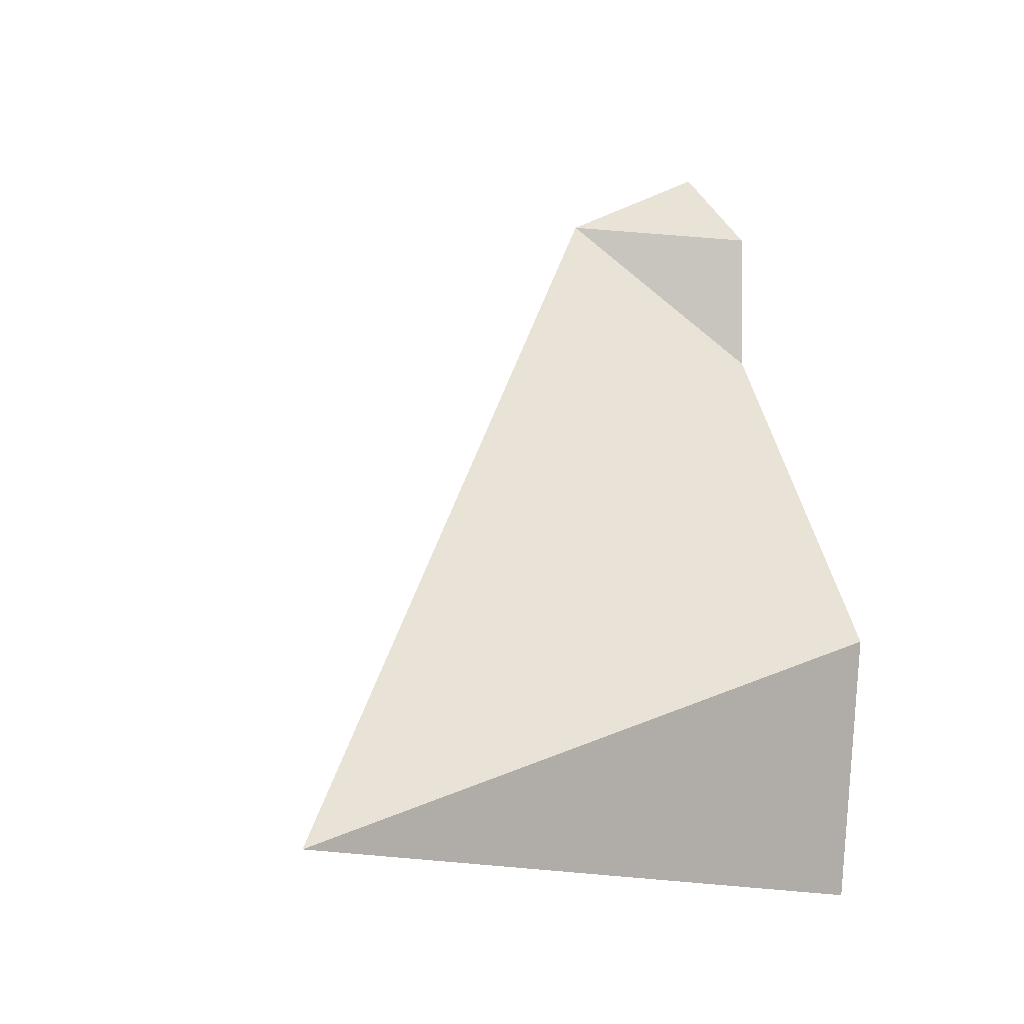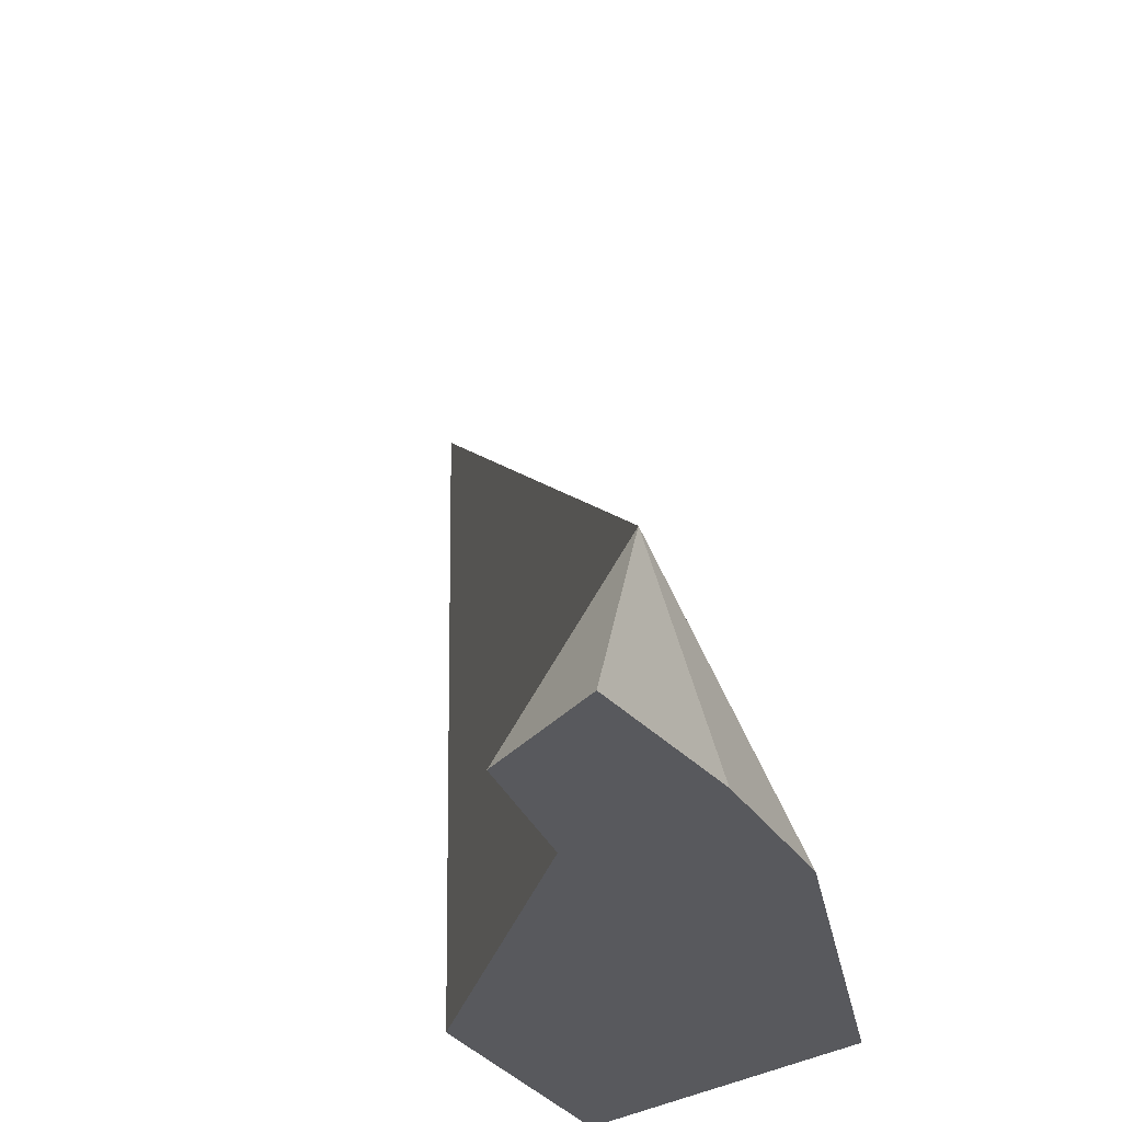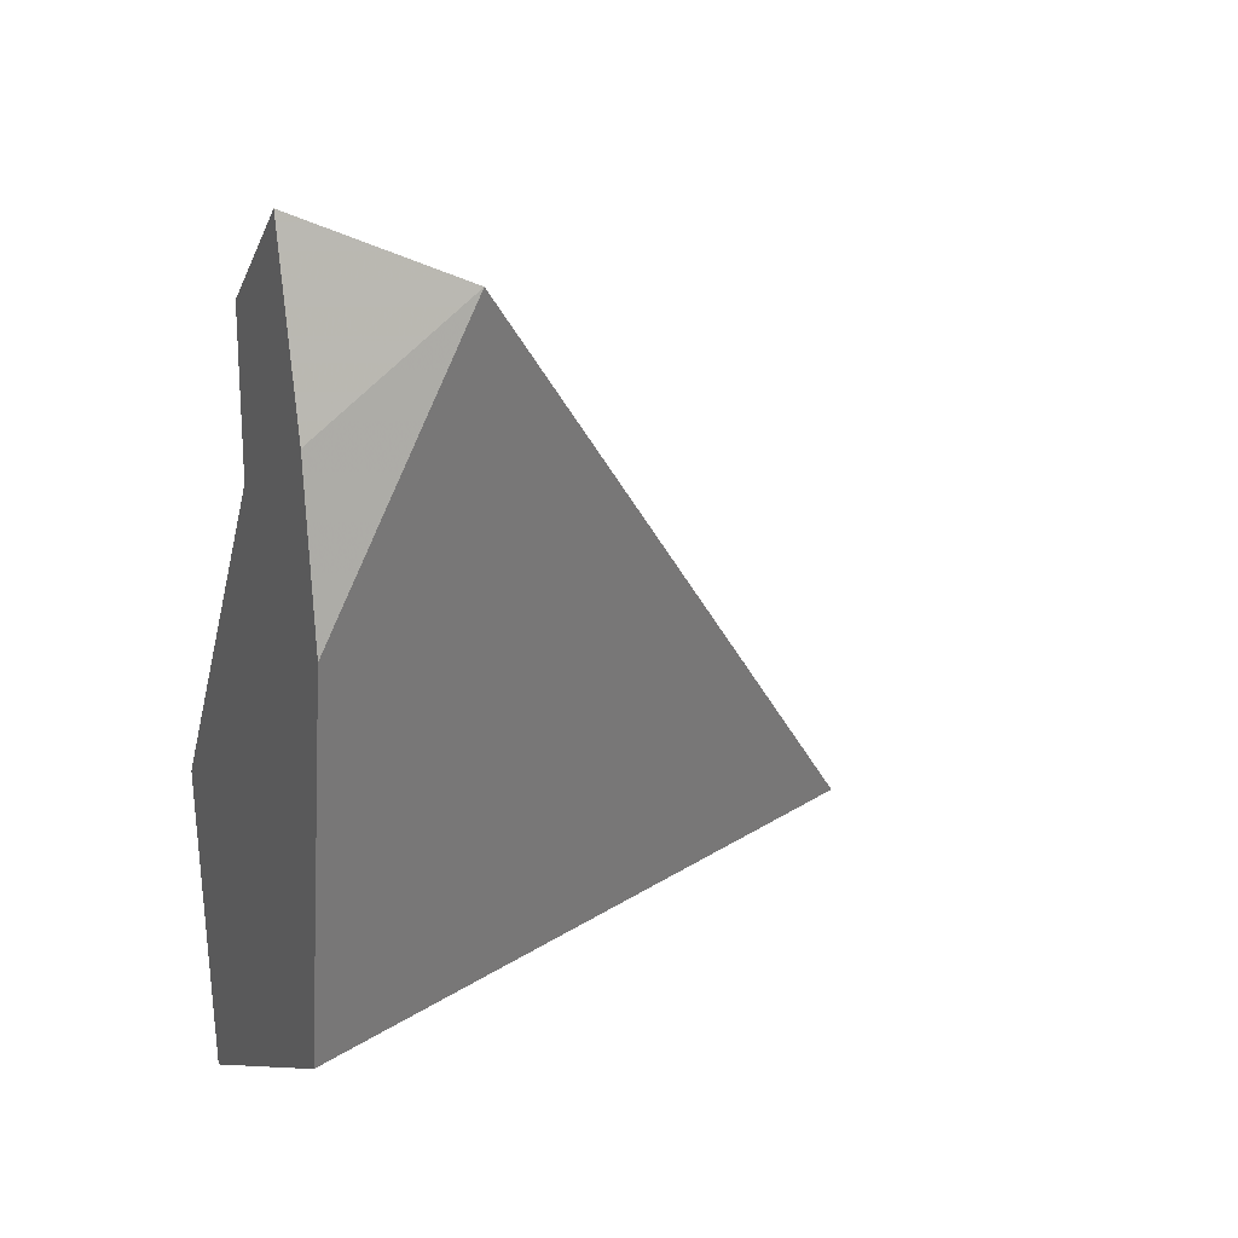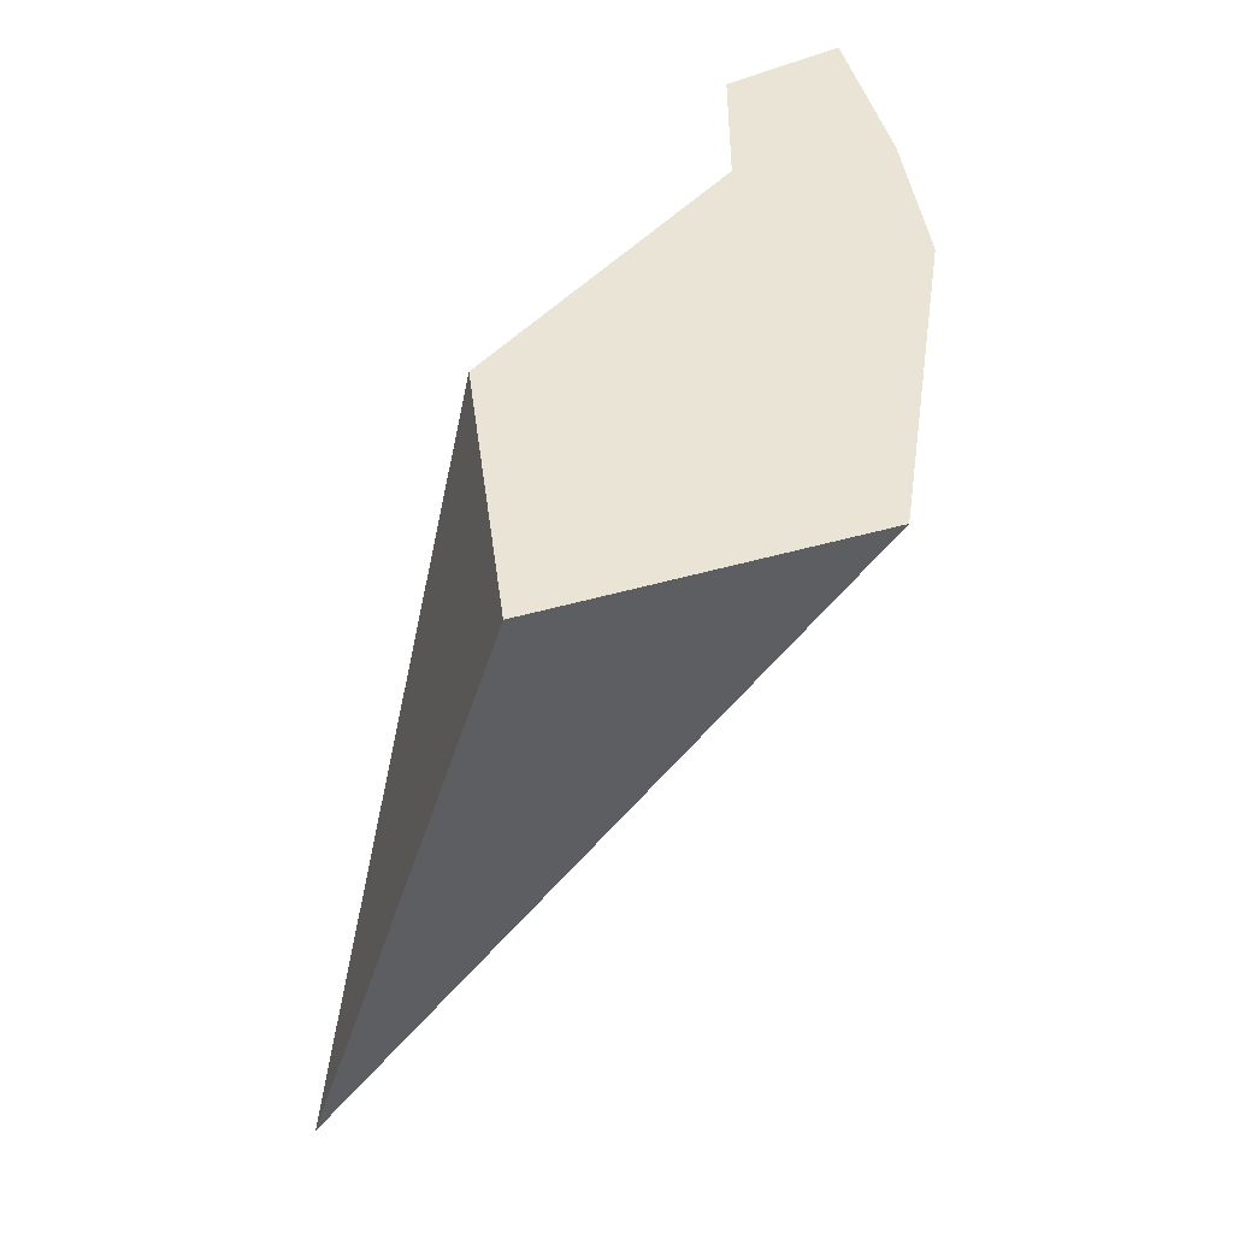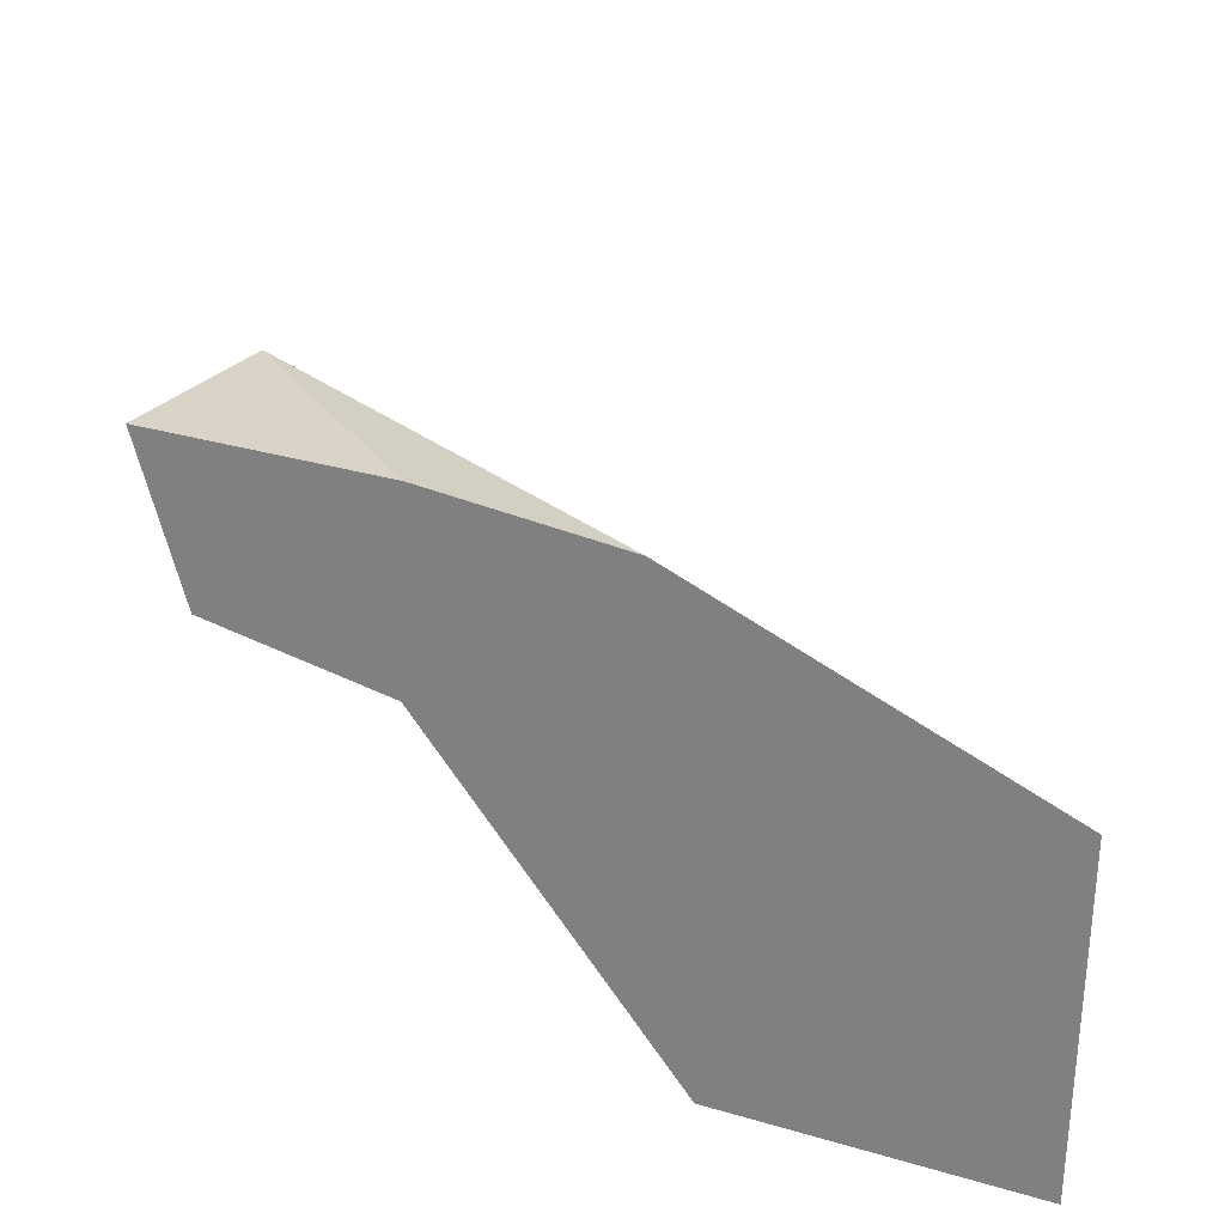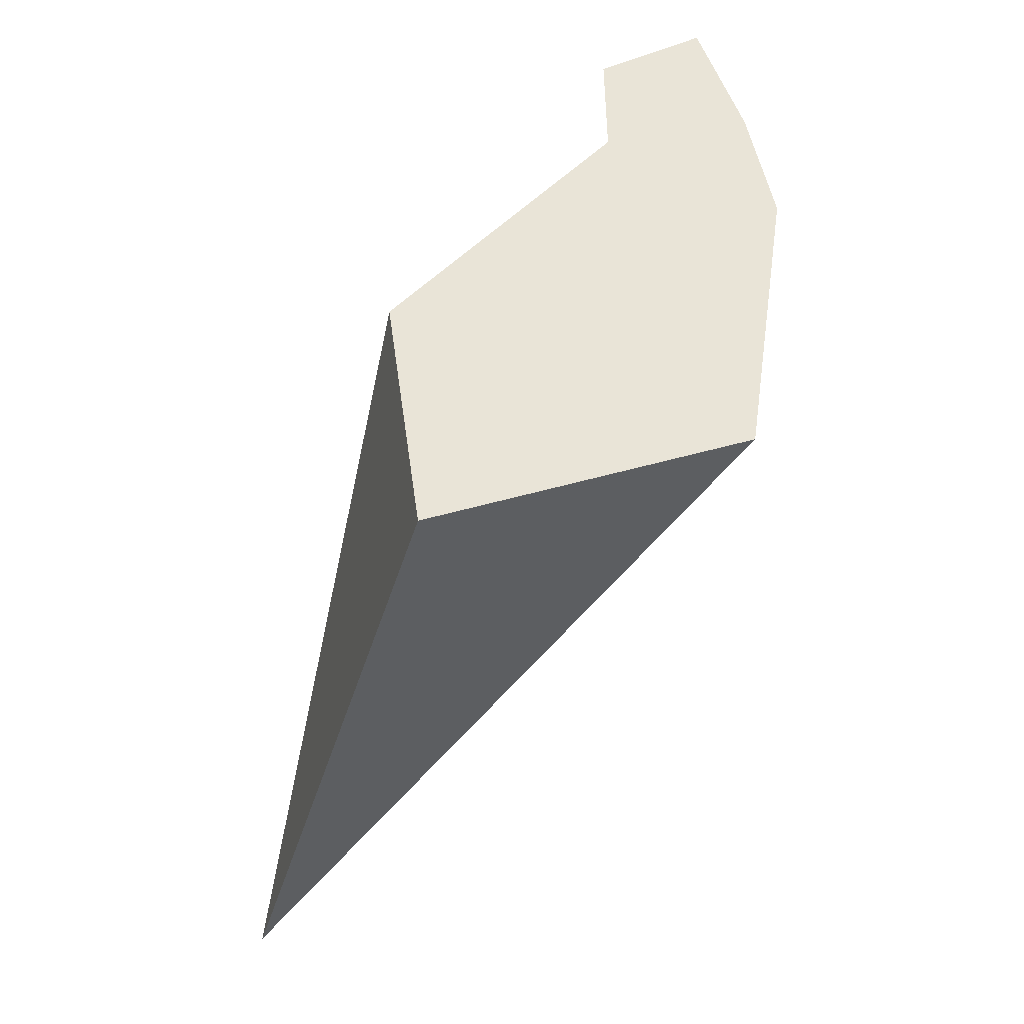
<metadata>
{"format":"obj","ext":"obj","renderer":"f3d","projection":"perspective","resolution":1024,"background":"white","views":[{"elev":-2.2,"azim":-120.9,"up":"+Z"},{"elev":-29.8,"azim":19.0,"up":"+Y"},{"elev":19.2,"azim":65.0,"up":"+Z"},{"elev":-48.8,"azim":-6.2,"up":"+Z"},{"elev":-60.1,"azim":63.5,"up":"+Y"},{"elev":-48.3,"azim":-6.2,"up":"+Z"}]}
</metadata>
<code>
v -0.02146 -0.07173 -0.03434
v -0.01712 -0.1111 -0.0246
v -0.01516 -0.1111 -0.04016
v -0.008937 -0.1111 -0.01205
v -0.005366 -0.1111 -0.006576
v -0.005365 -0.1111 0.001603
v 0.0006276 -0.1111 0.006517
v 0.0009652 -0.1111 -0.03231
v 0.001084 -0.1022 0.002615
v 0.002851 -0.1111 -0.002932
v 0.00289 -0.1111 -0.01915
v 0.003962 -0.1111 -0.01182
f 5 6 9
f 5 10 6
f 9 10 5
f 9 6 7
f 10 7 6
f 9 7 10
f 2 1 8
f 9 1 2
f 8 1 11
f 12 1 9
f 11 1 12
f 4 9 2
f 4 2 11
f 8 11 2
f 5 9 4
f 4 12 5
f 11 12 4
f 9 5 10
f 12 10 5
f 10 12 9
f 3 2 1
f 1 2 8
f 3 1 8
f 2 3 8

</code>
